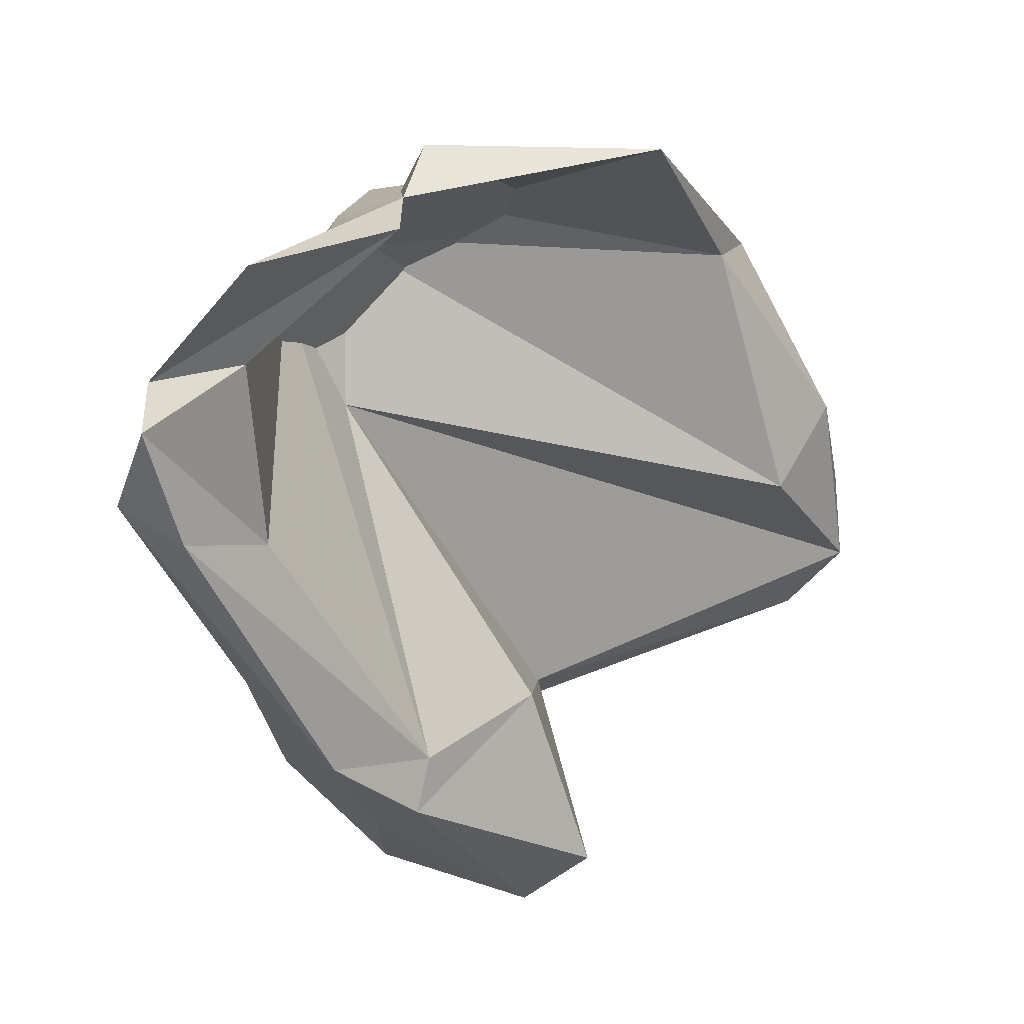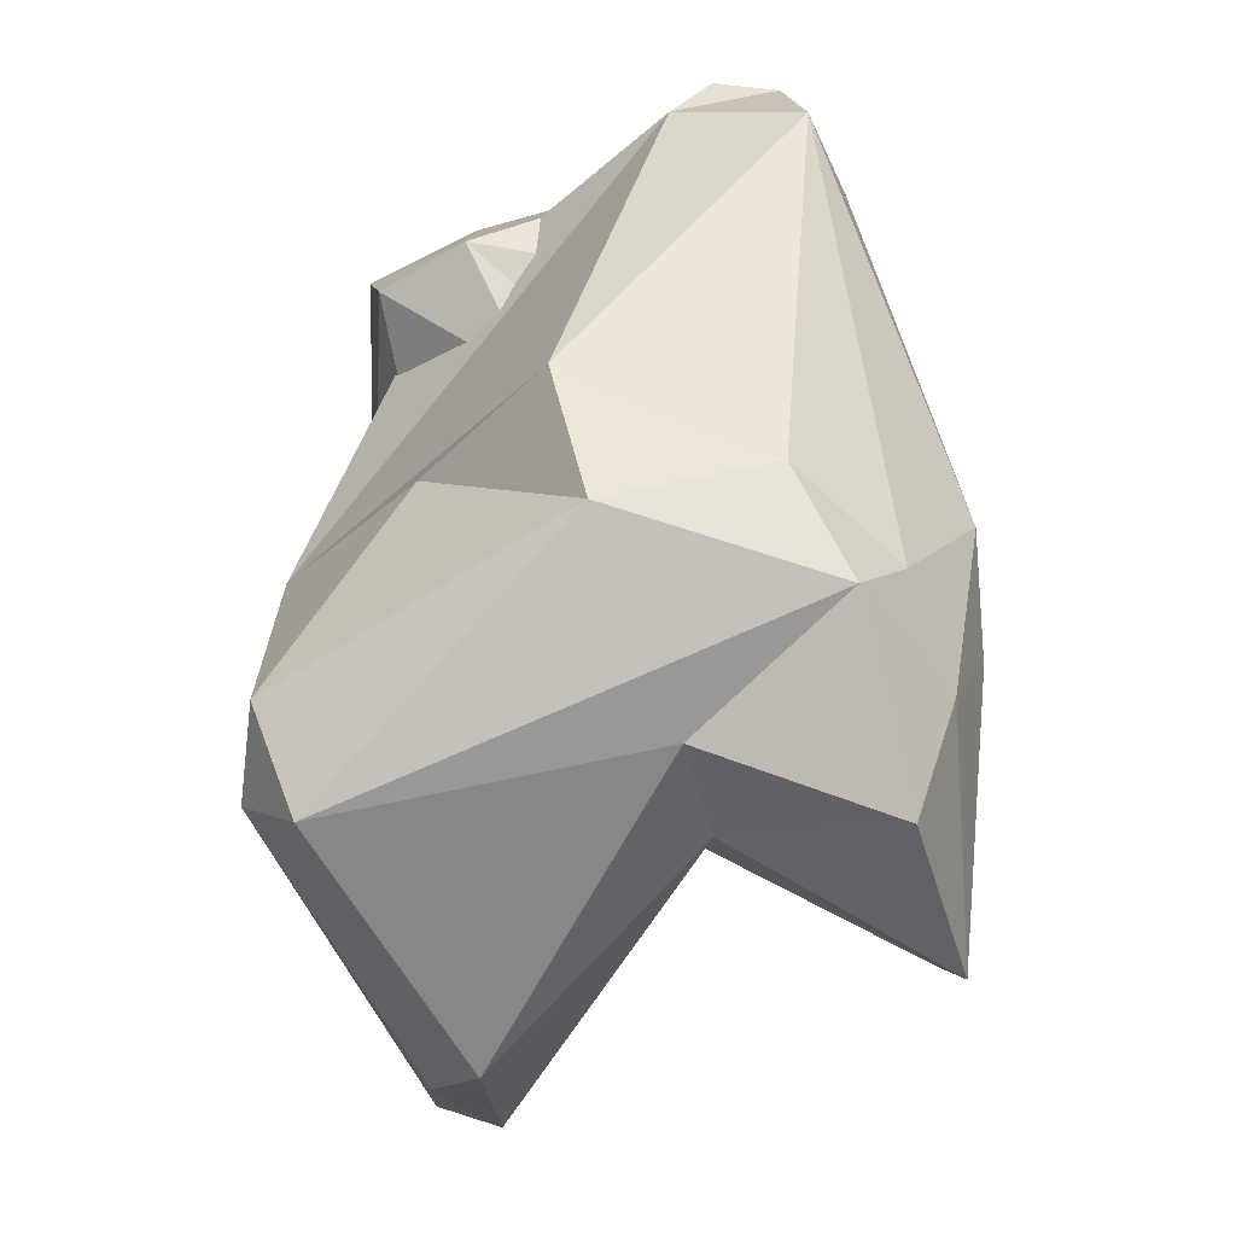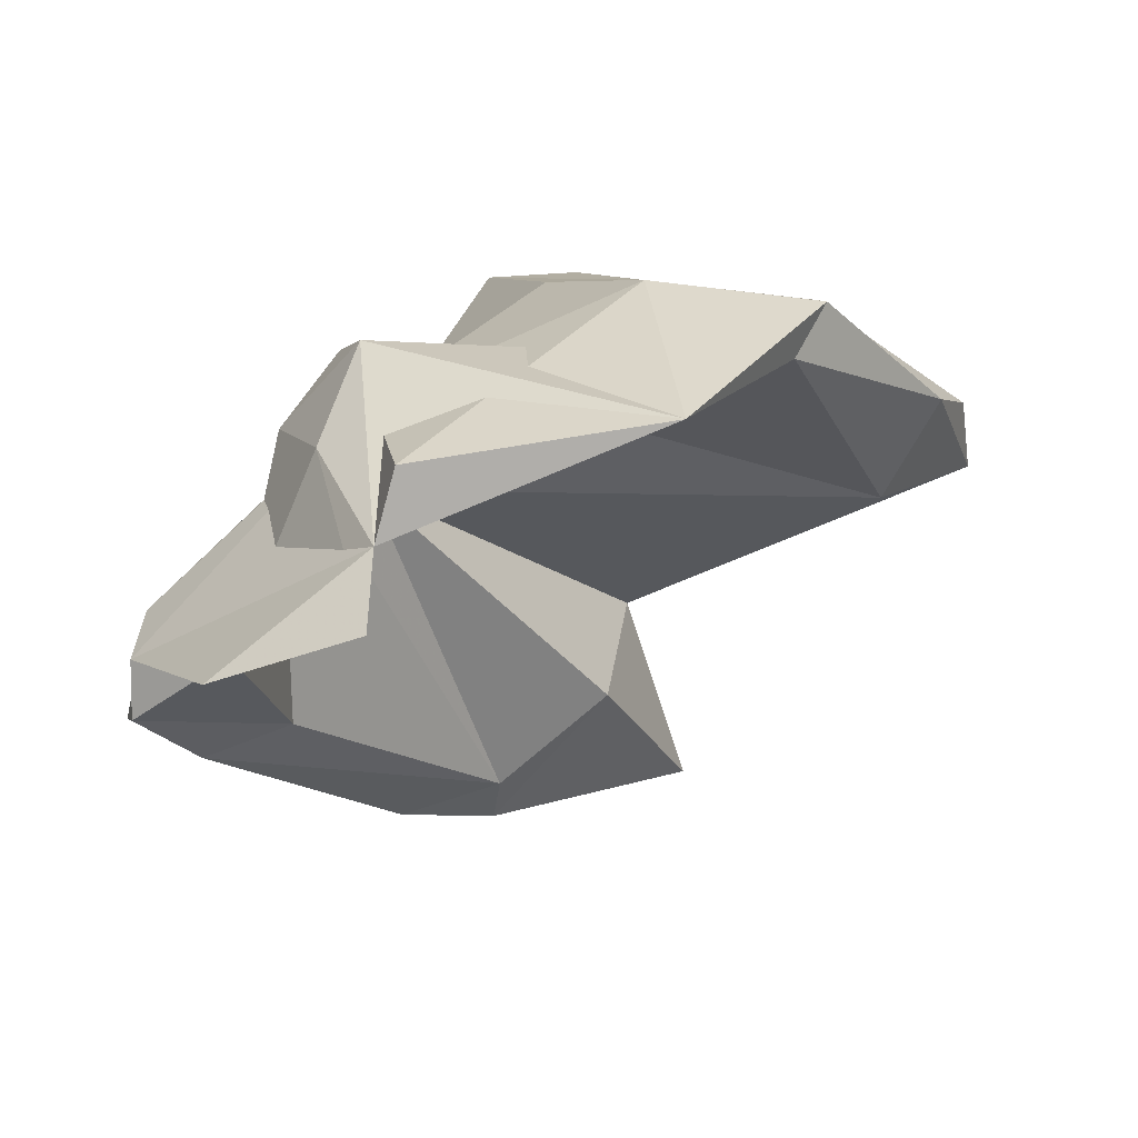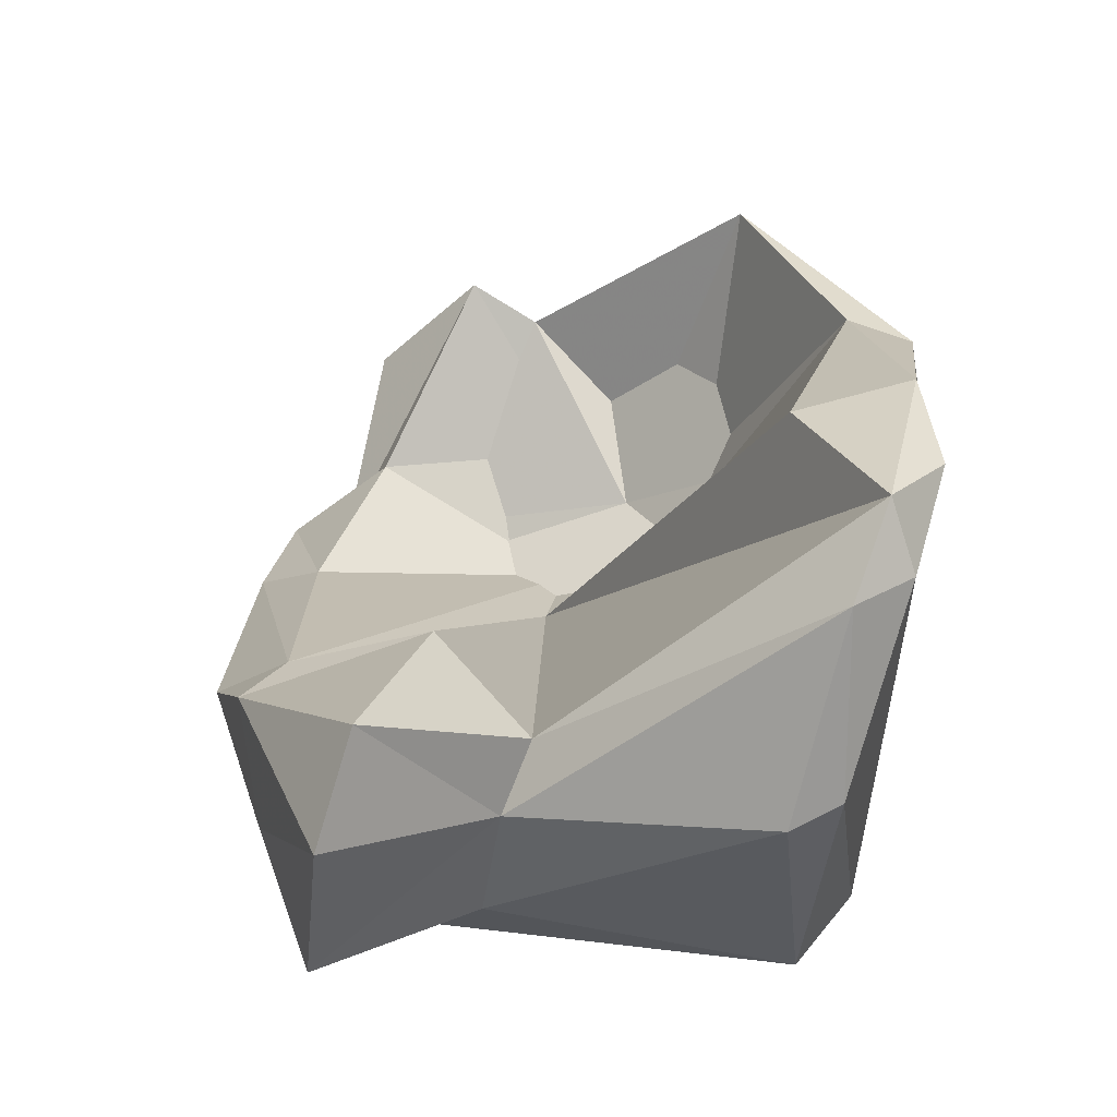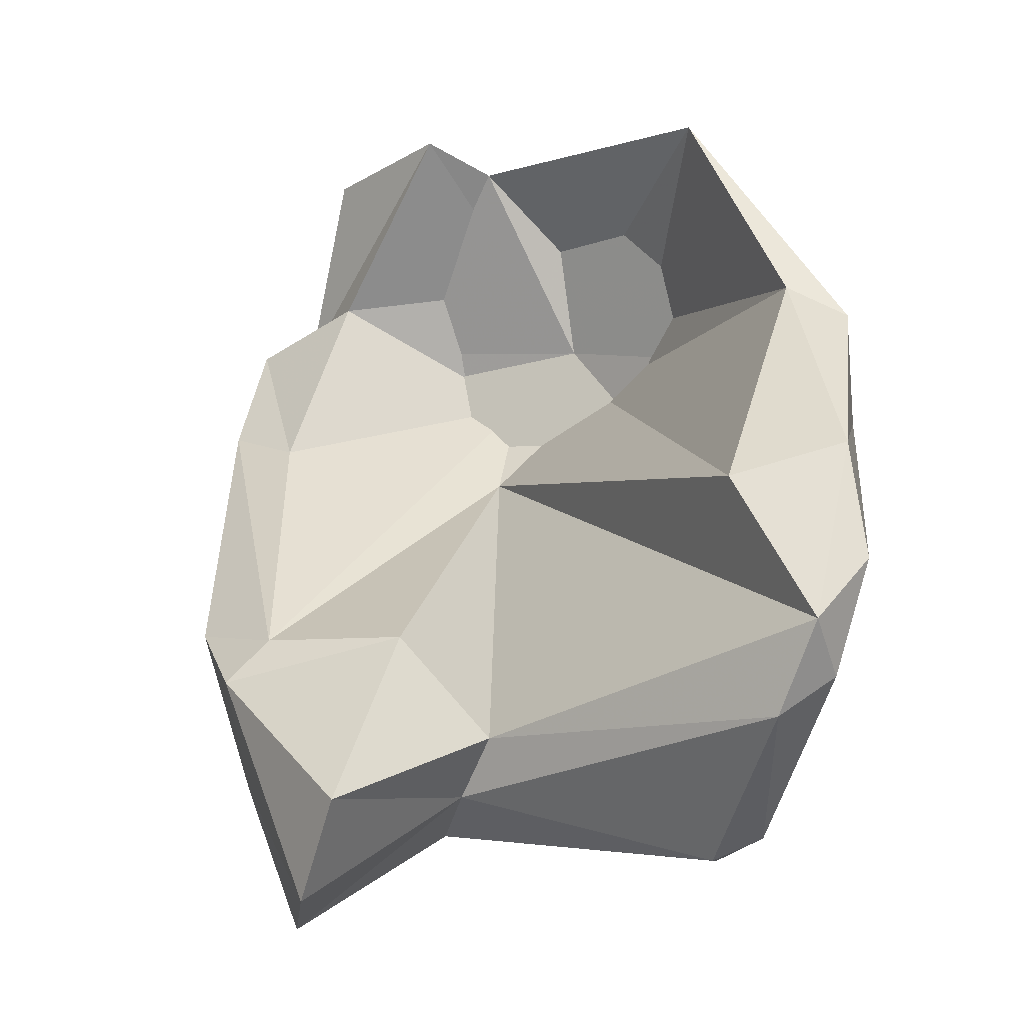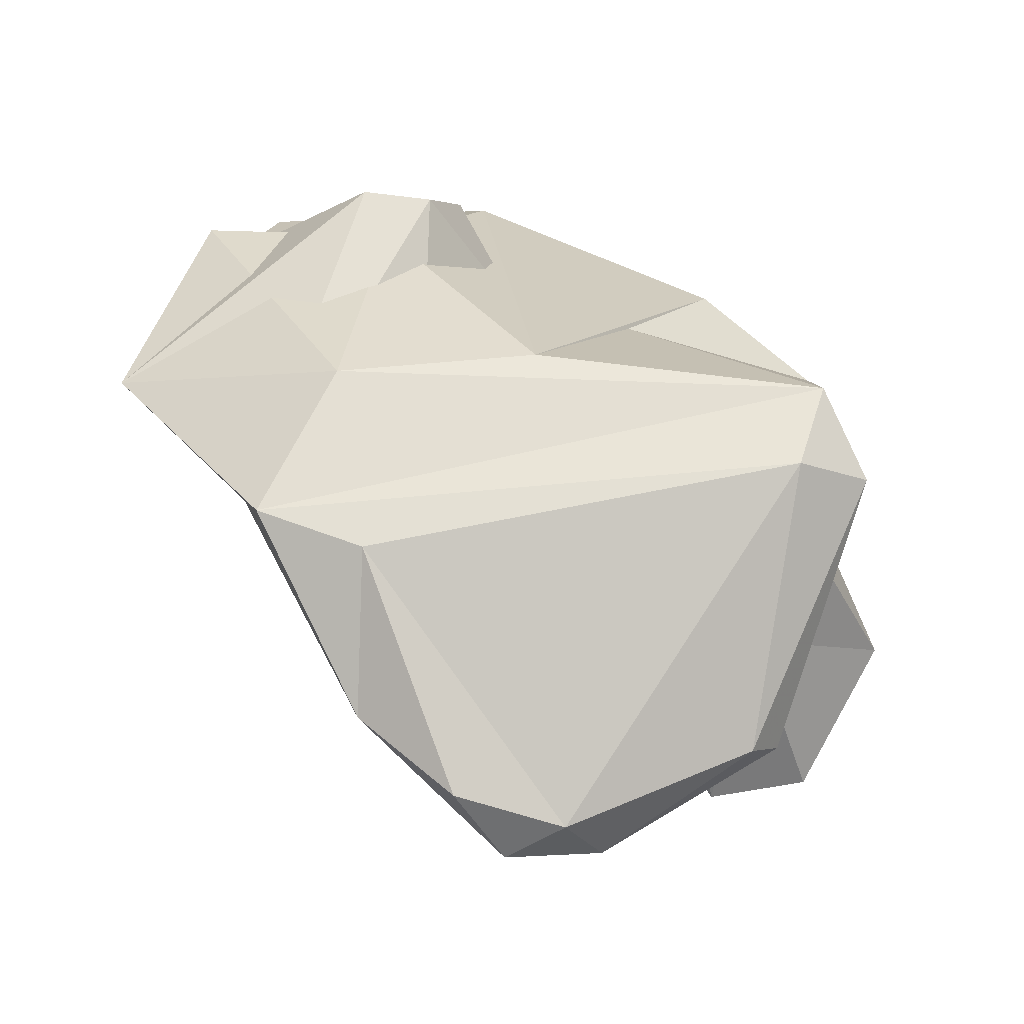
<metadata>
{"format":"obj","ext":"obj","renderer":"f3d","projection":"perspective","resolution":1024,"background":"white","views":[{"elev":-35.6,"azim":-12.6,"up":"+Y"},{"elev":-63.6,"azim":-94.1,"up":"+Z"},{"elev":7.3,"azim":-4.8,"up":"+Y"},{"elev":-27.0,"azim":63.2,"up":"+Z"},{"elev":-3.5,"azim":62.9,"up":"+Z"},{"elev":59.3,"azim":106.1,"up":"+Y"}]}
</metadata>
<code>
v 190.6 267.8 75.72
v 191.9 266.5 73.42
v 190.6 269.1 75.91
v 193.5 272 68.01
v 193.8 267.2 72.99
v 190.3 267.4 73.38
v 190.9 269.9 74.68
v 194.1 267.8 65.9
v 192.3 269.3 80.09
v 192.7 269.2 76.83
v 193.6 273.7 74.42
v 194.4 273.5 77.43
v 195.5 271.9 80.11
v 194.9 275.3 74.77
v 195.9 265.6 65.7
v 196.2 264.1 68.33
v 198.6 264.8 68.23
v 195.5 274.3 75.7
v 195.4 270.3 80.82
v 197.9 264.6 64.8
v 196.5 274.2 69.33
v 195.5 266.6 64.15
v 194.7 271.2 64.98
v 201.1 266.9 68.3
v 195.3 275.6 76.29
v 195.9 273.4 80.26
v 198.6 276.7 64.37
v 198.6 265.5 61.67
v 200.9 268.5 64.69
v 201.4 274.3 80.46
v 199.5 276.7 70.83
v 200.1 275.7 62.95
v 201.2 276.8 74.97
v 195.5 272.2 72.19
v 200.7 276.8 64.43
v 202.2 264.1 62.65
v 198.5 269.3 63.65
v 198.5 263.8 67.27
v 204.2 275.2 76.3
v 201.8 268.7 66.04
v 203.4 264.3 64.86
v 204.9 276.3 75.64
v 205.4 272.3 63.45
v 205.1 276.3 73.13
v 208.8 271.9 66.62
v 209.6 272.3 68.62
v 206.1 273.2 63.94
v 206.9 271.9 71.68
v 208.1 274.1 72.41
v 209 273.2 67.43
v 209.2 273.9 69.89
g foo
f 5 1 2
f 17 5 2
f 1 6 2
f 16 17 2
f 38 17 16
f 16 2 6
f 15 16 6
f 20 16 15
f 20 38 16
f 19 9 3
f 12 19 10
f 10 19 3
f 11 12 10
f 10 3 1
f 10 1 5
f 11 10 5
f 34 11 17
f 17 11 5
f 34 17 24
f 1 3 7
f 6 1 7
f 4 6 7
f 24 17 38
f 24 38 41
f 15 6 8
f 41 38 36
f 38 20 36
f 22 15 8
f 20 15 22
f 22 28 20
f 36 20 28
f 13 9 19
f 19 12 13
f 12 25 13
f 11 25 12
f 14 25 11
f 13 3 9
f 11 34 14
f 34 24 40
f 24 41 40
f 41 29 40
f 8 6 4
f 36 29 41
f 4 23 8
f 22 8 23
f 22 37 28
f 37 29 28
f 28 29 36
f 30 26 13
f 13 25 30
f 39 30 25
f 39 25 14
f 13 26 18
f 14 48 39
f 13 18 3
f 34 48 14
f 3 18 7
f 40 46 34
f 46 48 34
f 18 31 7
f 7 31 4
f 45 46 40
f 31 21 4
f 29 45 40
f 21 23 4
f 23 32 22
f 32 37 22
f 33 26 30
f 39 42 30
f 49 39 48
f 33 18 26
f 48 46 49
f 31 18 33
f 43 45 29
f 27 21 31
f 21 27 23
f 29 37 43
f 37 32 43
f 23 27 32
f 42 33 30
f 39 49 42
f 51 44 49
f 44 42 49
f 49 46 51
f 35 42 44
f 50 44 51
f 46 50 51
f 35 44 50
f 50 46 45
f 47 35 50
f 45 47 50
f 27 31 33
f 35 27 42
f 27 33 42
f 45 43 47
f 32 27 35
f 32 35 47
f 47 43 32
g

</code>
